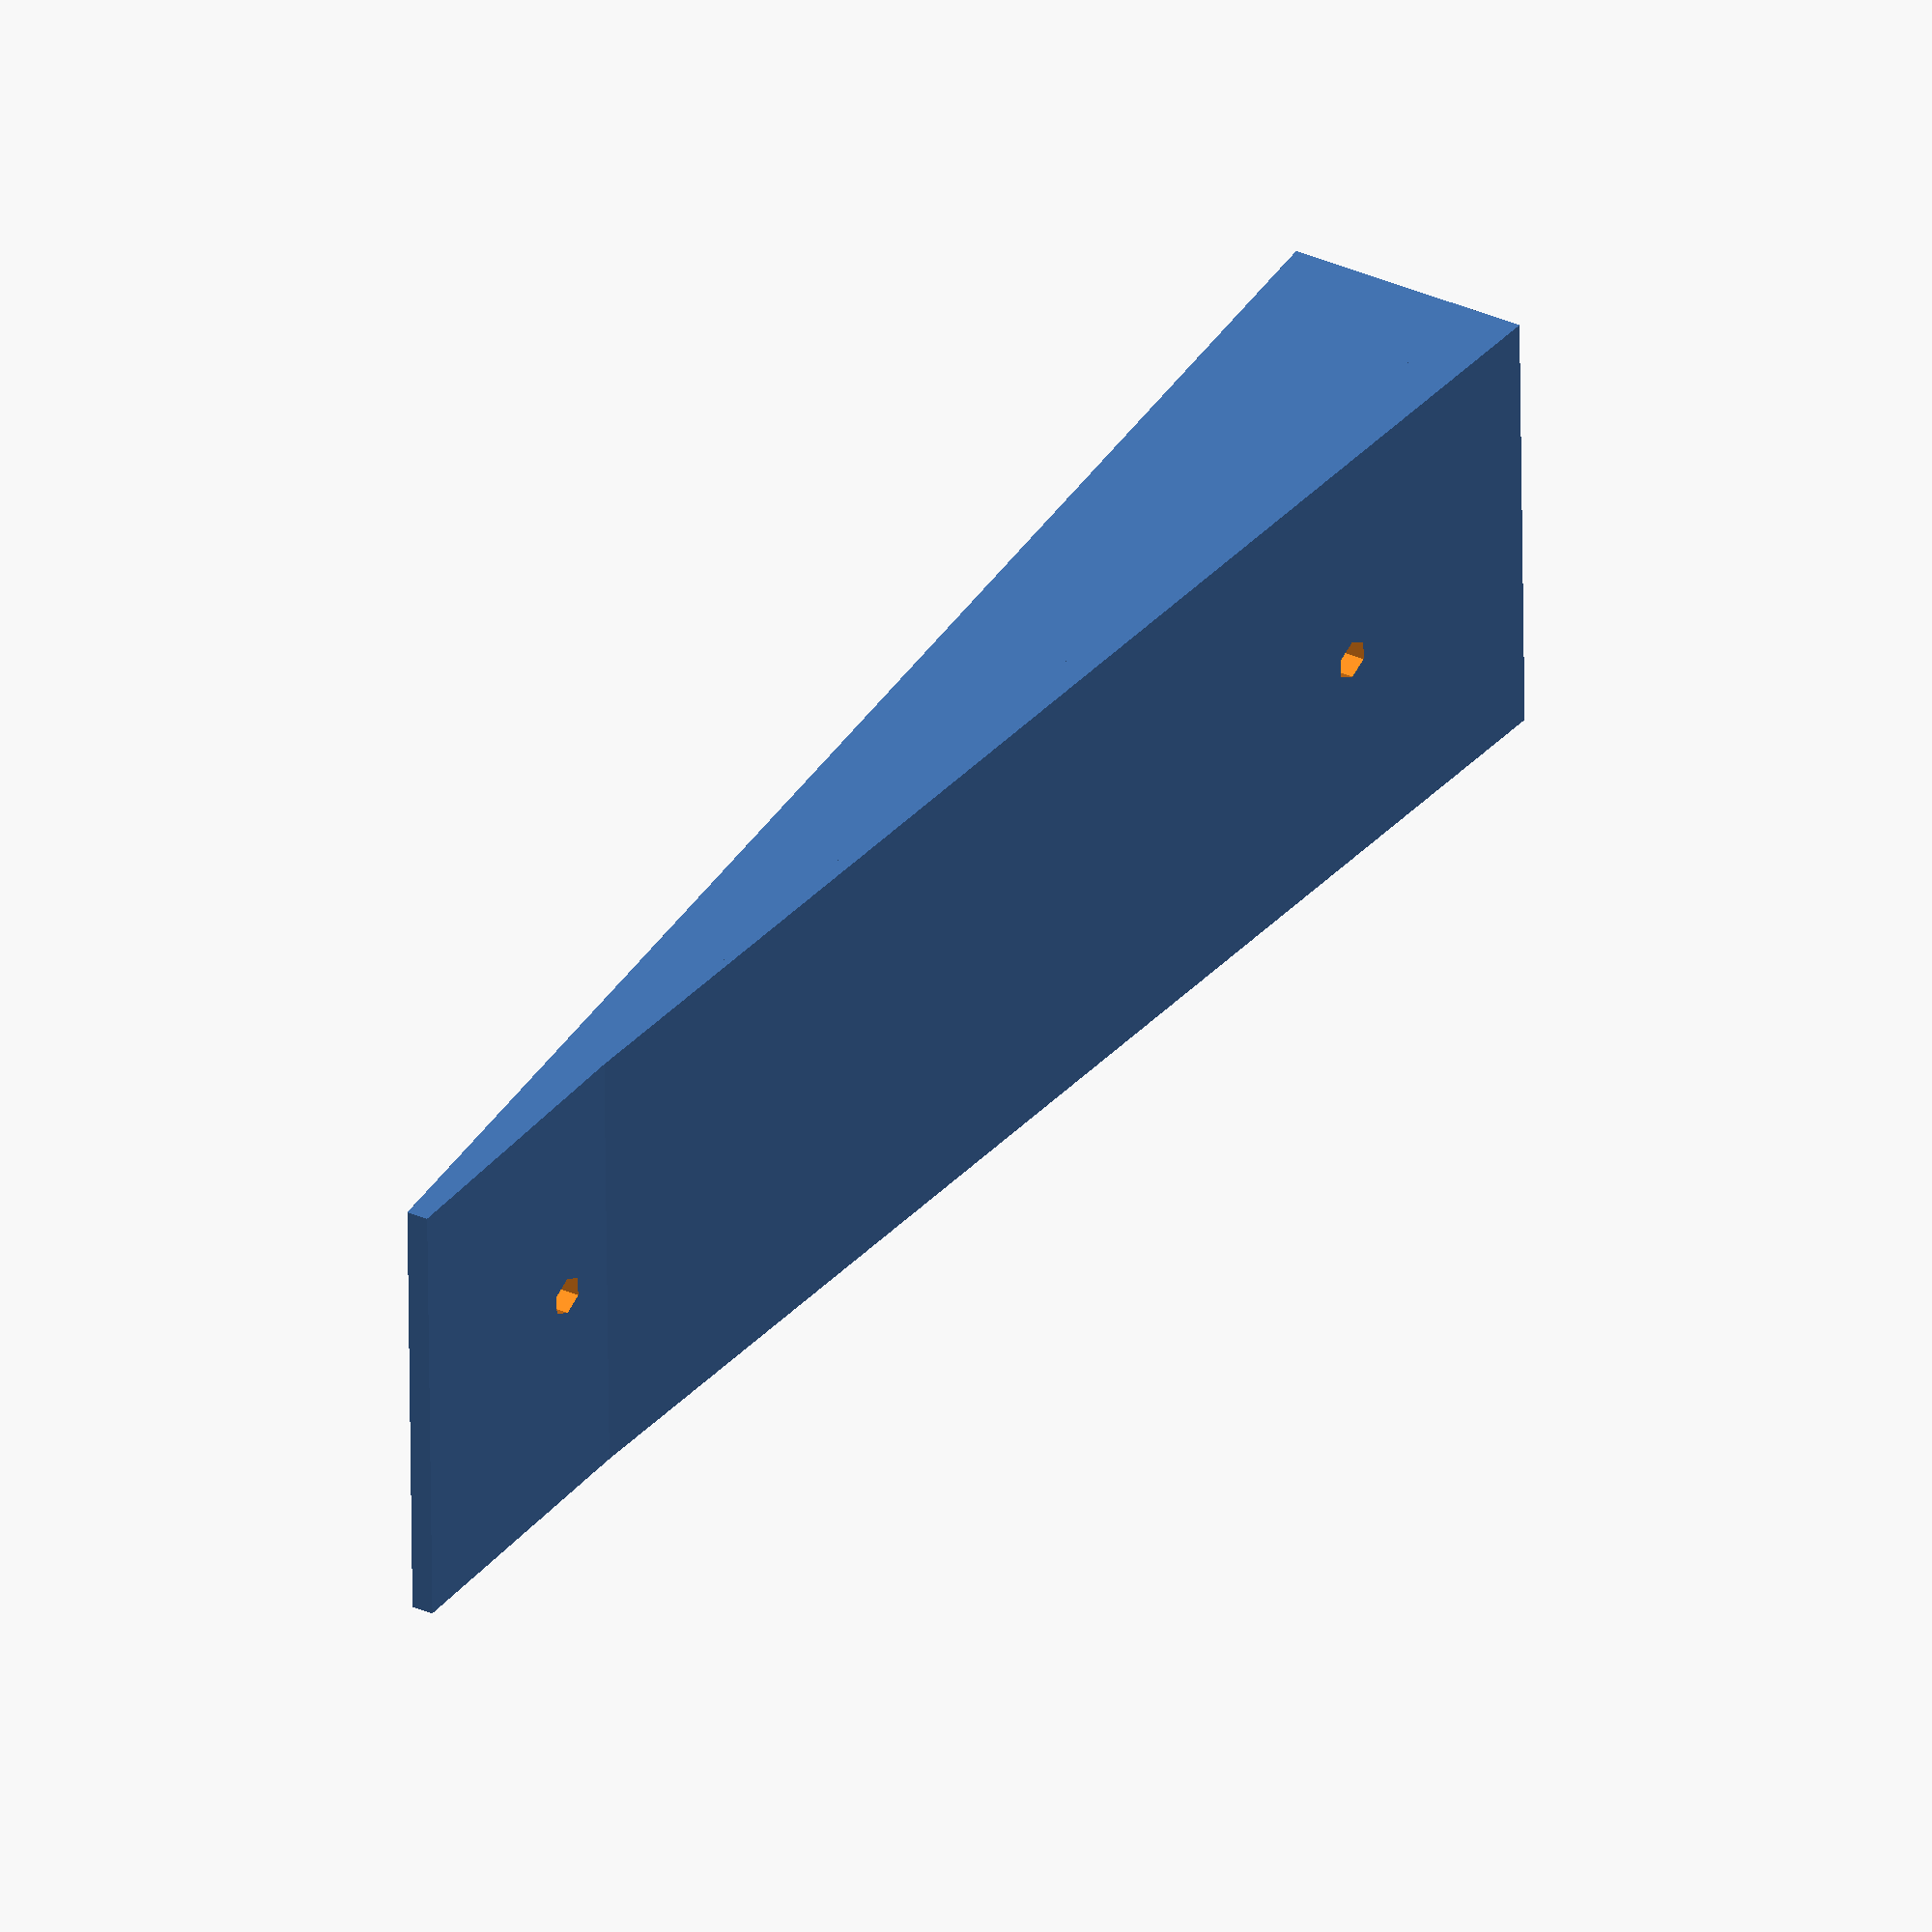
<openscad>
// Generated by SolidPython 1.1.3 on 2025-04-30 22:42:43


difference() {
	union() {
		linear_extrude(height = 43.5000000000) {
			polygon(points = [[0, 0], [17.5000000000, 0], [2, 159], [0, 159]]);
		}
		linear_extrude(height = 43.5000000000) {
			polygon(points = [[17.5000000000, 0], [22.5000000000, 0], [4.6320754717, 132], [4.6320754717, 132]]);
		}
	}
	union() {
		translate(v = [7.5558176101, 24.5000000000, 21.7500000000]) {
			rotate(a = [0, 90, 0]) {
				cylinder(center = true, h = 45.5000000000, r = 1.8750000000);
			}
		}
		translate(v = [2.0235849057, 138, 21.7500000000]) {
			rotate(a = [0, 90, 0]) {
				cylinder(center = true, h = 45.5000000000, r = 1.8750000000);
			}
		}
		translate(v = [17.1476200686, 24.5000000000, 21.7500000000]) {
			rotate(a = [0, 90, 0]) {
				cylinder(center = true, h = 45.5000000000, r = 1.8750000000);
			}
		}
	}
}
/***********************************************
*********      SolidPython code:      **********
************************************************
 
#! /home/tfili/Source/tfili/3d-printing/venv/bin/python

from solid import *
from solid.utils import *
import subprocess
import math

# Dimensions
height = 159             # vertical height (Y)
width = 43.5             # width of the side face (Z)
top_thickness = 17.5     # thickness at the top (X)
bottom_thickness = 2     # thickness at the bottom (X)
screw_diameter = 3.75
screw_radius = screw_diameter / 2

# Hole positions (from top and bottom)
hole1_from_top = 24.5
hole2_from_bottom = 21
hole1_y = hole1_from_top                     # 24.5mm from top
hole2_y = height - hole2_from_bottom         # 19mm from bottom

# Calculate slope angle in degrees
slope_angle = math.degrees(math.atan2(top_thickness - bottom_thickness, height))

# Second wedge parameters
second_wedge_length = 132  # vertical height along original Y
second_top_thickness = 6
second_bottom_thickness = 0

# Calculate thickness at a specific Y position along the slope
def thickness_at(y):
    return top_thickness - (top_thickness - bottom_thickness) * (y / height)

# Create wedge shape
def create_wedge():
    profile = polygon(points=[
        [0, 0],
        [top_thickness, 0],
        [bottom_thickness, height],
        [0, height]
    ])
    return linear_extrude(width)(profile)

# Create a hole through the side at a specific Y position
def create_side_hole(y_pos):
    local_thickness = thickness_at(y_pos)
    return translate([local_thickness / 2, y_pos, width / 2])(
        rotate([0, 90, 0])(
            cylinder(h=width + 2, r=screw_radius, center=True)
        )
    )

# Add a second wedge on the sloped face
def create_second_wedge():
    # This wedge lies directly on top of the sloped face
    # So we offset all X values by the thickness of the first wedge at each Y

    # Find the first wedge thickness at the end of the second wedge
    wedge_thickness = thickness_at(second_wedge_length)

    profile = polygon(points=[
        [top_thickness, 0],
        [top_thickness + 5, 0],
        [wedge_thickness, second_wedge_length],
        [wedge_thickness, second_wedge_length]  # optional, for clarity
    ])
    return linear_extrude(width)(profile)

# Create a hole in the second wedge at 24.5mm from the top
def create_second_wedge_hole(y_pos):
    # Second wedge thickness at y
    local_thickness = 5 * (1 - y_pos / second_wedge_length)
    x_pos = thickness_at(y_pos) + local_thickness / 2
    return translate([x_pos, y_pos, width / 2])(
        rotate([0, 90, 0])(
            cylinder(h=width + 2, r=screw_radius, center=True)
        )
    )

# Build model
wedge = create_wedge()
hole1 = create_side_hole(hole1_y)
hole2 = create_side_hole(hole2_y)
second_wedge = create_second_wedge()
second_hole = create_second_wedge_hole(hole1_y)

# Combine everything
model = (wedge + second_wedge) - (hole1 + hole2 + second_hole)

# Export to SCAD
scad_render_to_file(model, 'wedge.scad')

# Convert to STL
subprocess.run(["openscad", "-o", "wedge.stl", "wedge.scad"], stdout=subprocess.PIPE, stderr=subprocess.PIPE, text=True) 
 
************************************************/

</openscad>
<views>
elev=232.8 azim=330.6 roll=359.4 proj=o view=solid
</views>
